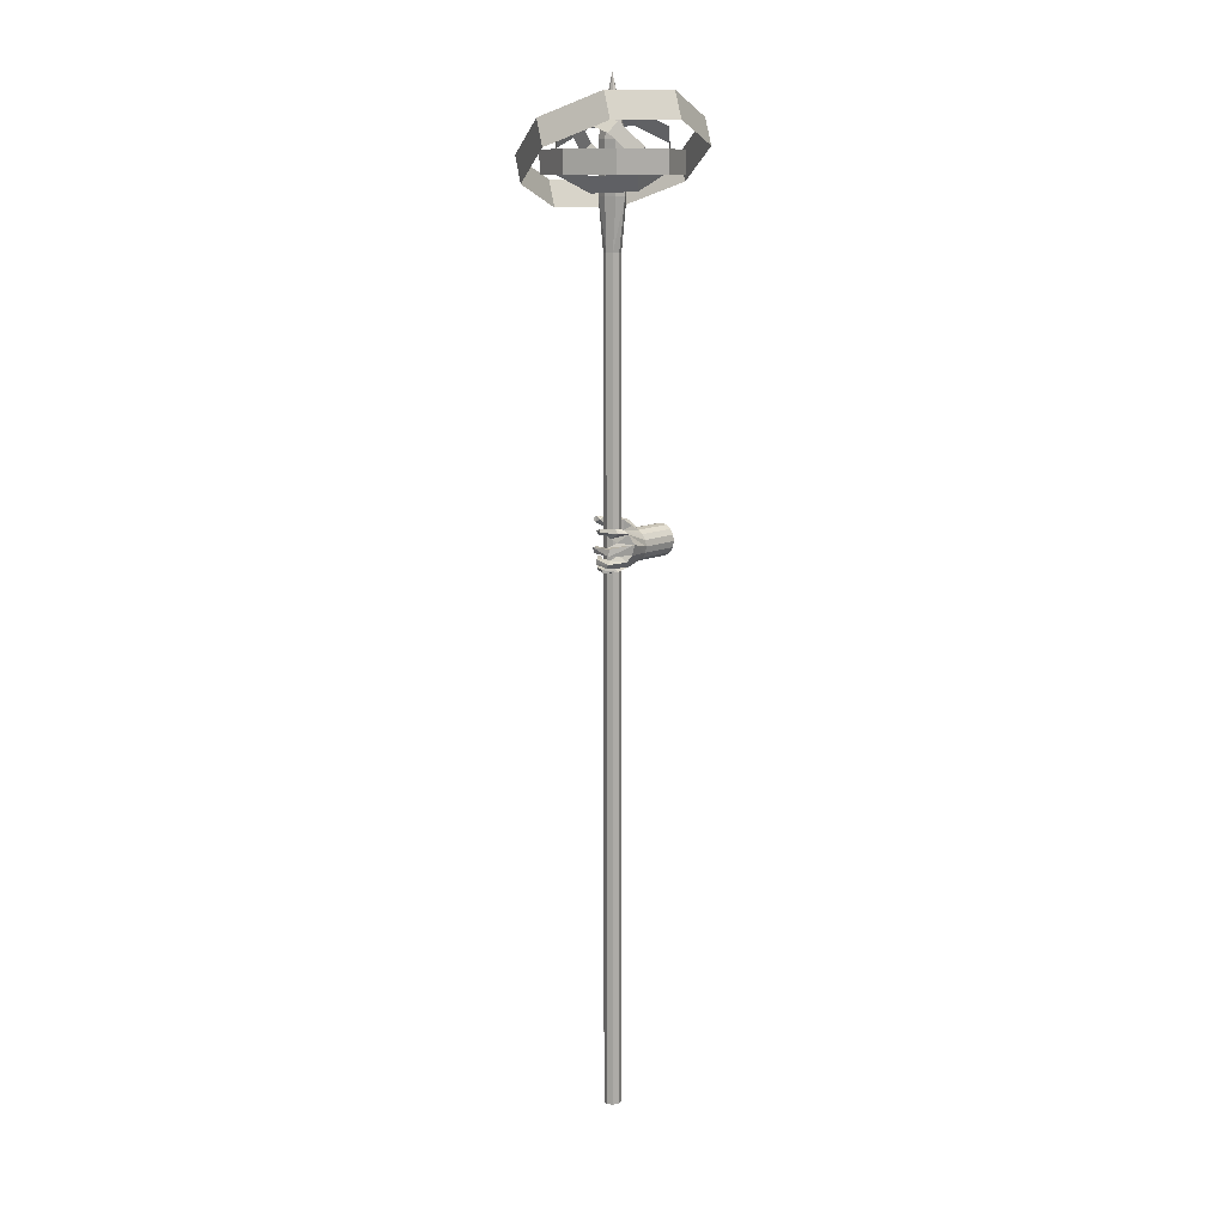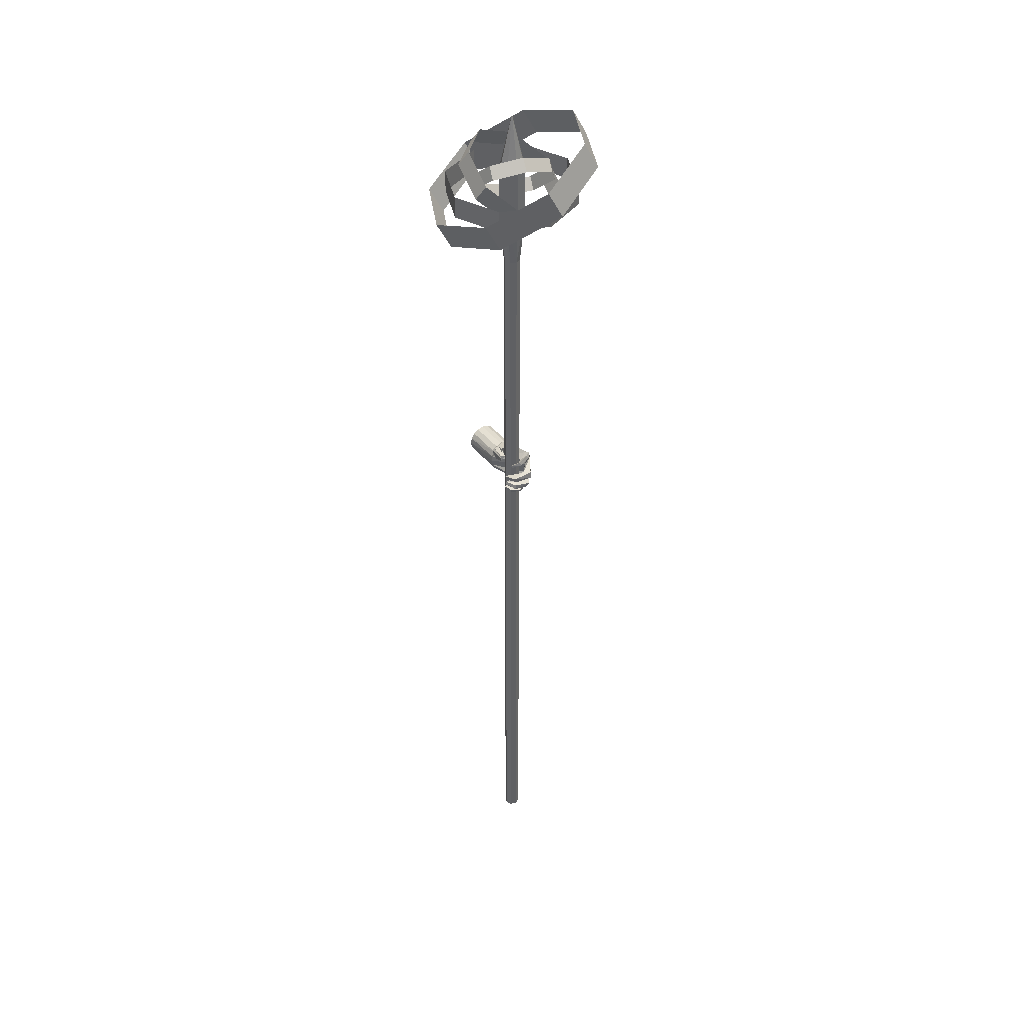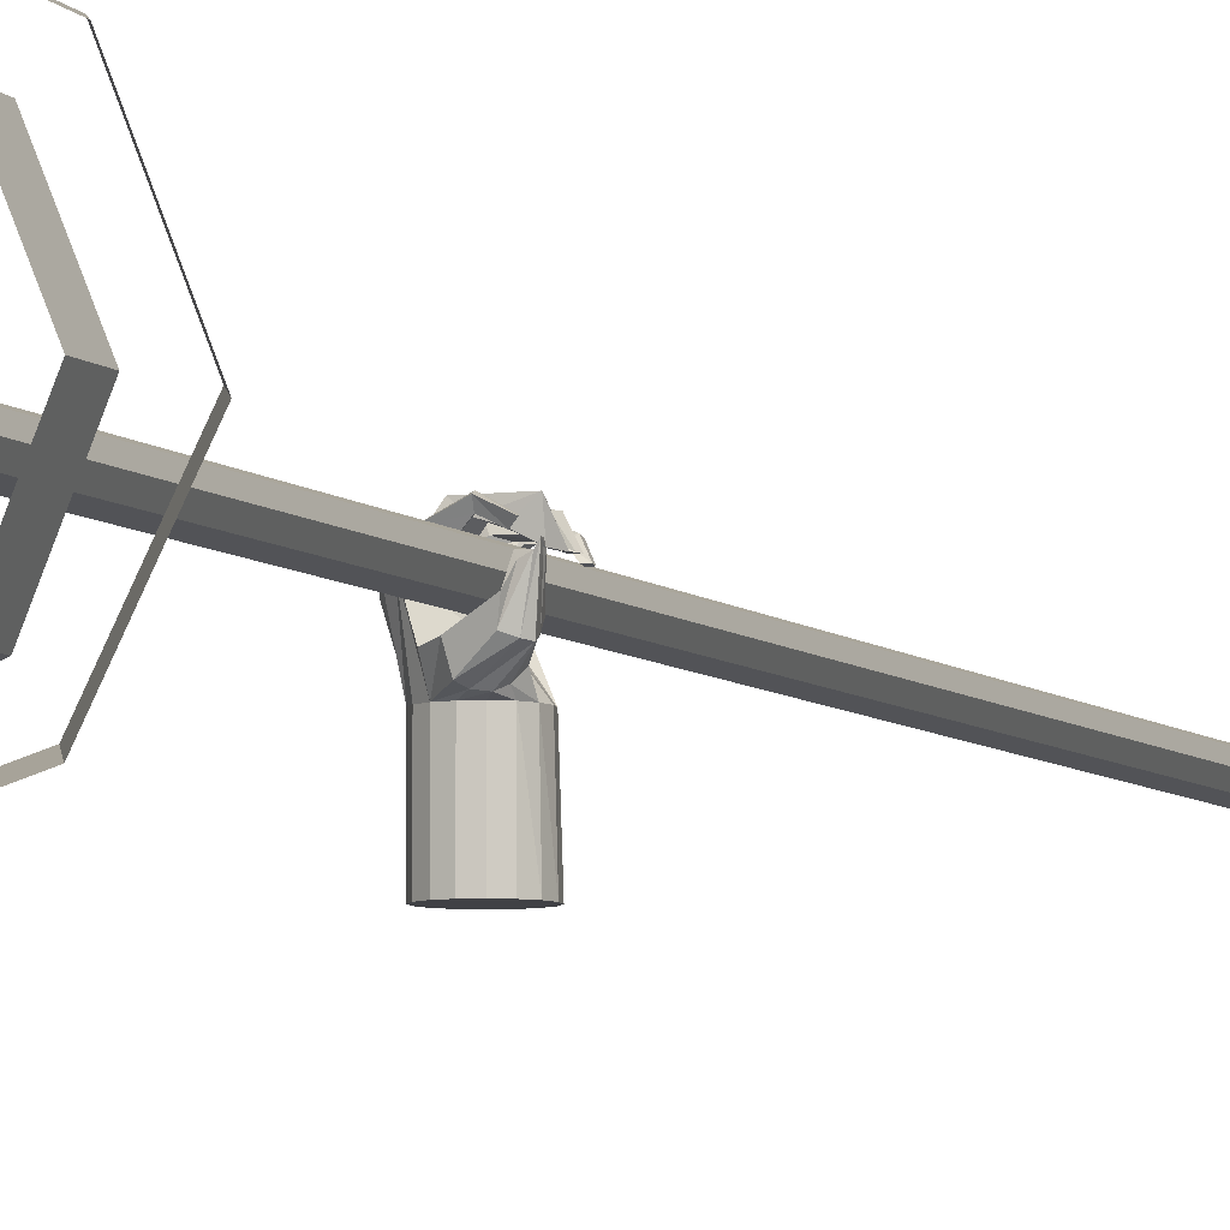
<metadata>
{"format":"obj","ext":"obj","renderer":"f3d","projection":"perspective","resolution":1024,"background":"white","views":[{"elev":11.9,"azim":42.0,"up":"+Y"},{"elev":40.5,"azim":-34.5,"up":"+Y"},{"elev":-5.8,"azim":-159.1,"up":"+Z"}]}
</metadata>
<code>
o Sphere_Sphere.000
v 0.6397 2.199 0.7778
v 0.6397 2.199 0.928
v 0.6627 2.195 0.928
v 0.6627 2.195 0.7778
v 0.6822 2.182 0.928
v 0.6822 2.182 0.7778
v 0.6952 2.162 0.928
v 0.6952 2.162 0.7778
v 0.6998 2.139 0.928
v 0.6998 2.139 0.7778
v 0.6952 2.116 0.928
v 0.6952 2.116 0.7778
v 0.6822 2.097 0.928
v 0.6822 2.097 0.7778
v 0.6627 2.084 0.928
v 0.6627 2.084 0.7778
v 0.6397 2.079 0.928
v 0.6397 2.079 0.7778
v 0.6167 2.084 0.928
v 0.6167 2.084 0.7778
v 0.5972 2.097 0.928
v 0.5972 2.097 0.7778
v 0.5894 2.116 0.928
v 0.5842 2.116 0.7778
v 0.5838 2.139 0.928
v 0.5796 2.139 0.7778
v 0.5868 2.162 0.928
v 0.5842 2.162 0.7778
v 0.5972 2.182 0.928
v 0.5972 2.182 0.7778
v 0.6692 2.163 1.049
v 0.6569 2.187 1.036
v 0.628 2.174 0.9786
v 0.6167 2.195 0.7778
v 0.6167 2.195 0.928
v 0.6226 2.215 0.9349
v 0.606 2.209 0.9329
v 0.5636 2.229 0.9675
v 0.572 2.239 0.9695
v 0.5874 2.182 0.9543
v 0.5972 2.195 0.9397
v 0.6419 2.081 1.052
v 0.6485 2.058 1.047
v 0.6388 2.233 0.9744
v 0.6301 2.229 0.9407
v 0.5883 2.245 0.9753
v 0.5824 2.252 1.005
v 0.691 2.075 1.019
v 0.6746 2.061 1.052
v 0.7198 2.158 1.014
v 0.7123 2.121 1.018
v 0.6853 2.211 1.032
v 0.7036 2.195 1.028
v 0.6195 2.193 0.9837
v 0.5672 2.2 0.9889
v 0.5662 2.212 0.9743
v 0.6688 2.118 1.041
v 0.6565 2.081 1.057
v 0.7013 2.096 1.033
v 0.6648 2.215 0.9683
v 0.554 2.242 1.045
v 0.5585 2.246 1.035
v 0.6824 2.197 1.059
v 0.6482 2.177 1.056
v 0.624 2.201 1.087
v 0.626 2.191 1.072
v 0.6419 2.197 1.051
v 0.6708 2.214 1.059
v 0.6451 2.12 1.072
v 0.6476 2.147 1.074
v 0.6692 2.12 1.094
v 0.6693 2.147 1.091
v 0.5909 2.146 1.092
v 0.5957 2.125 1.087
v 0.6327 2.073 1.06
v 0.6255 2.067 1.08
v 0.628 2.055 1.079
v 0.6287 2.053 1.064
v 0.6508 2.074 1.086
v 0.6409 2.08 1.061
v 0.5975 2.085 1.083
v 0.6047 2.087 1.06
v 0.6518 2.101 1.064
v 0.664 2.09 1.088
v 0.5842 2.22 1.018
v 0.5726 2.244 1.029
v 0.5552 2.233 1.046
v 0.5563 2.225 1.038
v 0.5677 2.215 1.025
v 0.5782 2.237 1.037
v 0.6231 2.204 1.069
v 0.6026 2.185 1.06
v 0.5996 2.193 1.057
v 0.6214 2.214 1.083
v 0.5924 2.191 1.069
v 0.5884 2.201 1.066
v 0.6227 2.144 1.066
v 0.59 2.139 1.049
v 0.5705 2.141 1.044
v 0.6242 2.123 1.064
v 0.5916 2.129 1.048
v 0.575 2.131 1.047
v 0.5745 2.101 1.047
v 0.5885 2.102 1.048
v 0.6117 2.104 1.064
v 0.6026 2.102 1.083
v 0.5881 2.062 1.063
v 0.5937 2.062 1.056
v 0.5886 2.073 1.066
v 0.574 2.083 1.042
v 0.5737 2.075 1.04
v 0.5977 2.078 1.058
v 0.5832 2.085 1.041
v 0.5817 2.076 1.039
v 0.5775 2.109 1.048
v 0.5912 2.112 1.049
v 0.5653 3.353 1.022
v 0.5821 3.353 1.049
v 0.5821 3.544 1.049
v 0.5653 3.544 1.022
v 0.6227 3.164 1.053
v 0.6448 3.164 1.044
v 0.6633 3.353 1.049
v 0.6227 3.353 1.06
v 0.6227 0.0393 0.9909
v 0.6227 3.164 0.9909
v 0.6448 3.164 1
v 0.6448 0.0393 1
v 0.6633 3.353 0.995
v 0.6227 3.353 0.9838
v 0.6227 3.544 0.9838
v 0.6633 3.544 0.995
v 0.654 3.164 1.022
v 0.654 0.0393 1.022
v 0.6801 3.353 1.022
v 0.6801 3.544 1.022
v 0.6633 3.544 1.049
v 0.6006 3.164 1
v 0.5821 3.353 0.995
v 0.6448 0.0393 1.044
v 0.6227 3.544 1.06
v 0.5915 3.164 1.022
v 0.6227 0.0393 1.053
v 0.6006 3.164 1.044
v 0.6006 0.0393 1.044
v 0.5821 3.544 0.995
v 0.5915 0.0393 1.022
v 0.6006 0.0393 1
v 0.6227 3.766 1.022
v 0.6241 3.427 0.7706
v 0.6241 3.51 0.7706
v 0.8009 3.427 0.8438
v 0.8009 3.51 0.8438
v 0.8741 3.427 1.021
v 0.8741 3.51 1.021
v 0.8009 3.427 1.197
v 0.8009 3.51 1.197
v 0.6241 3.427 1.271
v 0.6241 3.51 1.271
v 0.4474 3.427 1.197
v 0.4474 3.51 1.197
v 0.3741 3.427 1.021
v 0.3741 3.51 1.021
v 0.4474 3.427 0.8438
v 0.4474 3.51 0.8438
v 0.7565 3.44 0.949
v 0.7457 3.402 0.9854
v 0.6515 3.412 0.8886
v 0.6407 3.374 0.925
v 0.5336 3.451 0.8949
v 0.5228 3.413 0.9312
v 0.4719 3.534 0.9641
v 0.4611 3.496 1
v 0.5026 3.612 1.056
v 0.4918 3.574 1.092
v 0.6076 3.64 1.116
v 0.5968 3.601 1.153
v 0.7255 3.601 1.11
v 0.7147 3.562 1.146
v 0.7872 3.518 1.041
v 0.7764 3.48 1.077
v 0.7116 3.532 0.8291
v 0.7362 3.589 0.8603
v 0.8015 3.44 0.9251
v 0.826 3.498 0.9564
v 0.7803 3.371 1.068
v 0.8048 3.429 1.099
v 0.6604 3.365 1.174
v 0.685 3.422 1.205
v 0.5121 3.425 1.181
v 0.5367 3.482 1.212
v 0.4223 3.516 1.085
v 0.4468 3.573 1.116
v 0.4435 3.585 0.942
v 0.468 3.642 0.9732
v 0.5633 3.592 0.836
v 0.5879 3.649 0.8673
v 0.8817 3.522 0.8087
v 0.8347 3.619 0.7869
v 0.943 3.604 1.039
v 0.8961 3.7 1.017
v 0.8313 3.601 1.265
v 0.7844 3.697 1.243
v 0.6121 3.514 1.354
v 0.5651 3.611 1.332
v 0.4136 3.395 1.254
v 0.3666 3.492 1.233
v 0.3522 3.313 1.024
v 0.3053 3.41 1.002
v 0.4639 3.317 0.7981
v 0.417 3.413 0.7763
v 0.6832 3.403 0.7089
v 0.6362 3.5 0.6871
f 1 2 4
f 4 3 6
f 6 5 8
f 8 7 10
f 10 9 12
f 12 11 14
f 14 13 16
f 16 15 18
f 18 17 20
f 20 19 22
f 22 21 24
f 24 23 26
f 26 25 27
f 28 27 29
f 2 1 35
f 30 29 34
f 36 37 38
f 29 27 41
f 42 19 43
f 44 45 47
f 15 13 49
f 11 9 50
f 7 5 52
f 27 33 54
f 41 40 55
f 25 23 31
f 57 23 58
f 58 21 19
f 9 7 53
f 5 3 52
f 3 2 36
f 46 39 62
f 33 60 44
f 60 3 44
f 2 35 37
f 35 29 37
f 32 52 33
f 31 53 64
f 64 63 66
f 32 31 67
f 53 52 68
f 52 32 67
f 31 57 69
f 71 72 73
f 51 50 71
f 57 51 71
f 50 31 70
f 31 50 53
f 43 17 49
f 58 42 76
f 43 49 78
f 42 43 78
f 57 59 51
f 58 49 48
f 58 48 79
f 80 79 82
f 57 58 80
f 48 59 79
f 59 57 83
f 40 54 85
f 45 36 39
f 37 41 56
f 54 44 47
f 56 55 88
f 47 46 86
f 55 85 90
f 39 38 61
f 85 47 90
f 38 56 87
f 91 66 93
f 63 68 94
f 67 64 91
f 68 67 91
f 92 95 96
f 94 91 93
f 66 65 92
f 65 94 96
f 73 97 98
f 70 69 100
f 69 71 74
f 72 70 73
f 101 102 99
f 74 73 99
f 97 100 98
f 100 74 101
f 82 81 104
f 83 80 82
f 79 84 81
f 84 83 105
f 78 77 108
f 49 58 76
f 107 109 110
f 77 76 109
f 75 78 108
f 76 75 109
f 111 110 113
f 109 112 110
f 112 108 113
f 108 107 114
f 104 103 116
f 105 82 116
f 81 106 115
f 106 105 115
f 33 31 32
f 4 6 1
f 59 48 51
f 89 90 88
f 117 118 120
f 121 122 123
f 125 126 128
f 129 130 132
f 127 126 129
f 128 127 134
f 123 135 136
f 126 138 139
f 134 133 140
f 118 124 119
f 117 139 138
f 140 122 143
f 144 121 118
f 143 121 145
f 118 117 144
f 139 117 146
f 145 144 147
f 122 133 135
f 148 138 125
f 147 142 148
f 130 139 131
f 133 127 135
f 124 123 141
f 135 129 136
f 119 141 149
f 136 132 149
f 120 119 149
f 137 136 149
f 146 120 149
f 141 137 149
f 132 131 149
f 131 146 149
f 134 125 128
f 150 151 152
f 152 153 154
f 154 155 156
f 156 157 158
f 158 159 160
f 160 161 162
f 164 165 150
f 162 163 164
f 166 167 168
f 168 169 171
f 170 171 172
f 172 173 174
f 174 175 176
f 176 177 178
f 180 181 166
f 178 179 180
f 182 183 184
f 184 185 186
f 186 187 188
f 188 189 190
f 190 191 192
f 192 193 194
f 196 197 182
f 194 195 196
f 198 199 200
f 200 201 202
f 202 203 204
f 204 205 206
f 206 207 208
f 208 209 210
f 212 213 198
f 210 211 212
f 2 3 4
f 3 5 6
f 5 7 8
f 7 9 10
f 9 11 12
f 11 13 14
f 13 15 16
f 15 17 18
f 17 19 20
f 19 21 22
f 21 23 24
f 23 25 26
f 28 26 27
f 30 28 29
f 1 34 35
f 29 35 34
f 39 36 38
f 27 40 41
f 19 17 43
f 45 46 47
f 13 48 49
f 51 11 50
f 53 7 52
f 40 27 54
f 56 41 55
f 23 57 31
f 23 21 58
f 42 58 19
f 50 9 53
f 3 60 52
f 45 3 36
f 39 61 62
f 54 33 44
f 3 45 44
f 36 2 37
f 29 41 37
f 52 60 33
f 53 63 64
f 63 65 66
f 31 64 67
f 63 53 68
f 68 52 67
f 70 31 69
f 74 71 73
f 50 72 71
f 69 57 71
f 72 50 70
f 17 15 49
f 42 75 76
f 49 77 78
f 75 42 78
f 80 58 79
f 79 81 82
f 83 57 80
f 59 84 79
f 84 59 83
f 55 40 85
f 46 45 39
f 38 37 56
f 85 54 47
f 55 89 88
f 46 62 86
f 89 55 90
f 38 87 61
f 47 86 90
f 56 88 87
f 66 92 93
f 65 63 94
f 64 66 91
f 94 68 91
f 93 92 96
f 96 94 93
f 65 95 92
f 95 65 96
f 99 73 98
f 97 70 100
f 100 69 74
f 70 97 73
f 98 101 99
f 102 74 99
f 100 101 98
f 74 102 101
f 81 103 104
f 105 83 82
f 84 106 81
f 106 84 105
f 77 107 108
f 77 49 76
f 111 107 110
f 107 77 109
f 112 75 108
f 75 112 109
f 114 111 113
f 112 113 110
f 108 114 113
f 107 111 114
f 103 115 116
f 82 104 116
f 103 81 115
f 105 116 115
f 27 25 31
f 33 27 31
f 22 18 20
f 16 12 14
f 34 28 30
f 6 8 1
f 1 8 34
f 34 8 28
f 22 16 18
f 22 12 16
f 8 10 28
f 10 12 28
f 12 22 28
f 22 24 28
f 24 26 28
f 48 13 11
f 51 48 11
f 90 86 62
f 88 90 62
f 87 88 61
f 88 62 61
f 118 119 120
f 124 121 123
f 126 127 128
f 130 131 132
f 126 130 129
f 127 133 134
f 137 123 136
f 130 126 139
f 133 122 140
f 124 141 119
f 142 117 138
f 122 121 143
f 121 124 118
f 121 144 145
f 117 142 144
f 117 120 146
f 144 142 147
f 123 122 135
f 138 126 125
f 142 138 148
f 139 146 131
f 127 129 135
f 123 137 141
f 129 132 136
f 143 145 140
f 147 148 125
f 147 125 134
f 145 147 140
f 147 134 140
f 151 153 152
f 153 155 154
f 155 157 156
f 157 159 158
f 159 161 160
f 161 163 162
f 165 151 150
f 163 165 164
f 167 169 168
f 170 168 171
f 171 173 172
f 173 175 174
f 175 177 176
f 177 179 178
f 181 167 166
f 179 181 180
f 183 185 184
f 185 187 186
f 187 189 188
f 189 191 190
f 191 193 192
f 193 195 194
f 197 183 182
f 195 197 196
f 199 201 200
f 201 203 202
f 203 205 204
f 205 207 206
f 207 209 208
f 209 211 210
f 213 199 198
f 211 213 212

</code>
